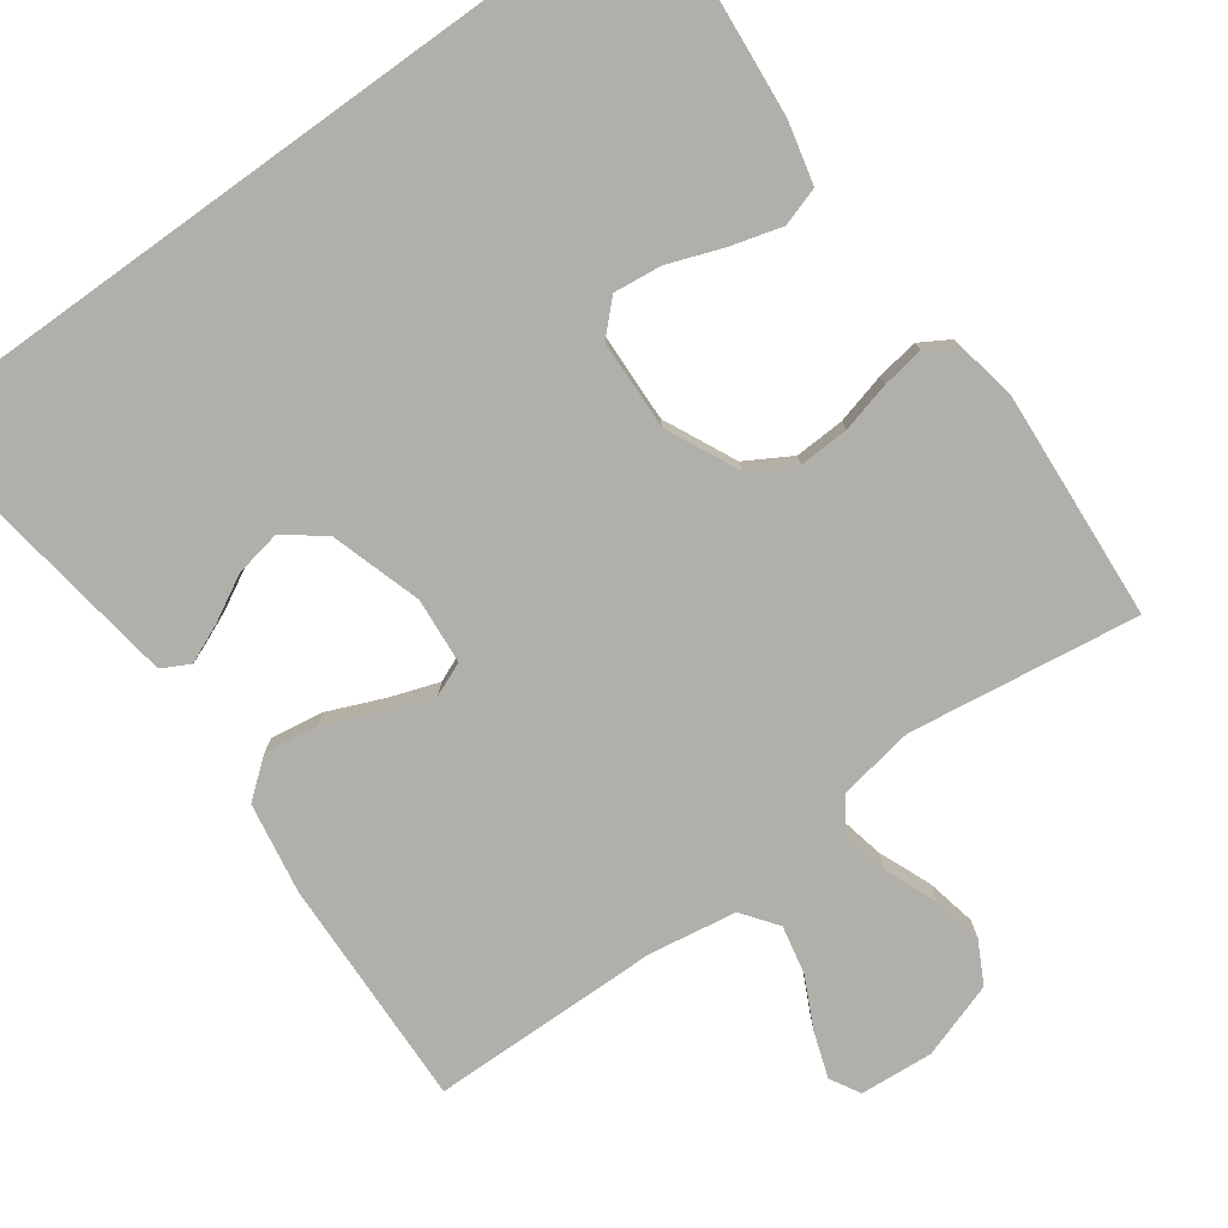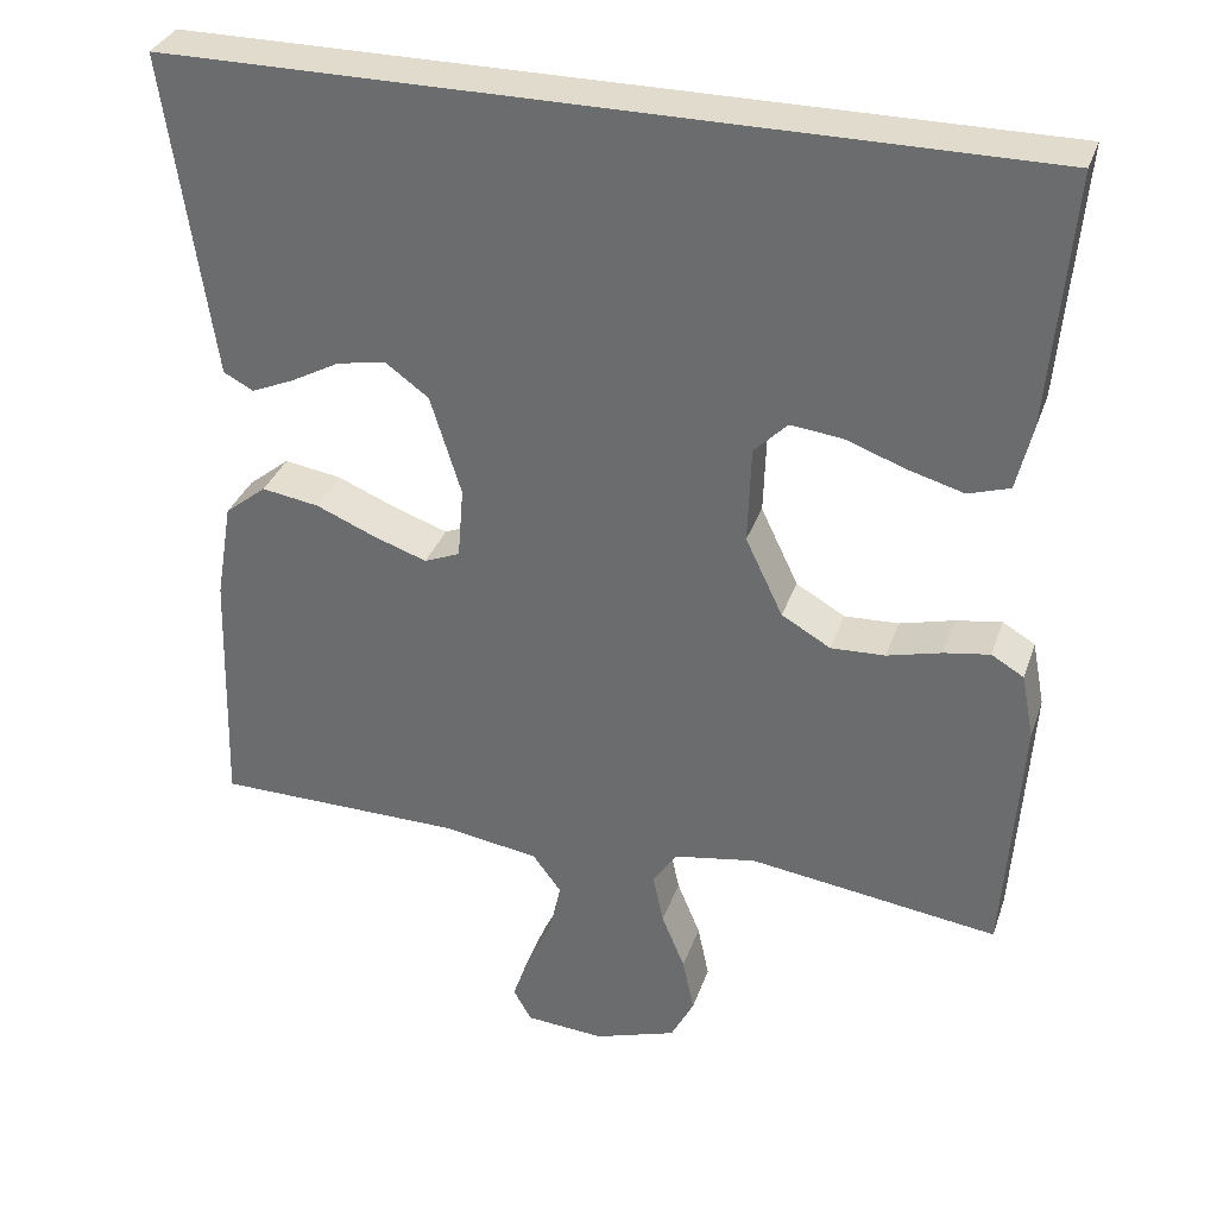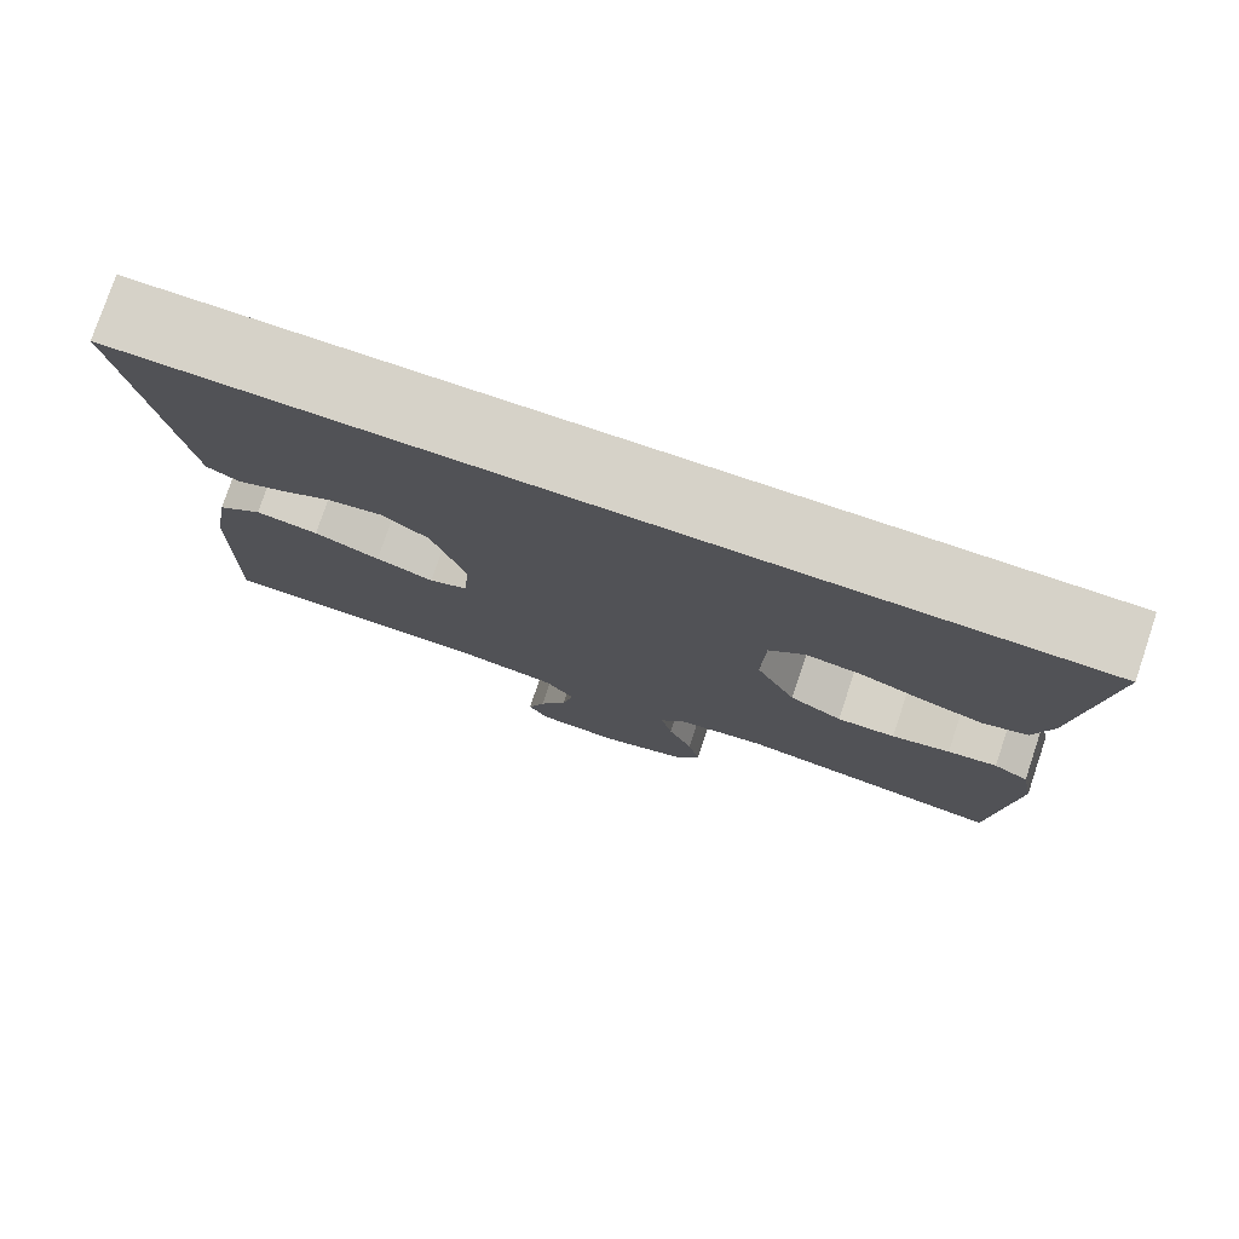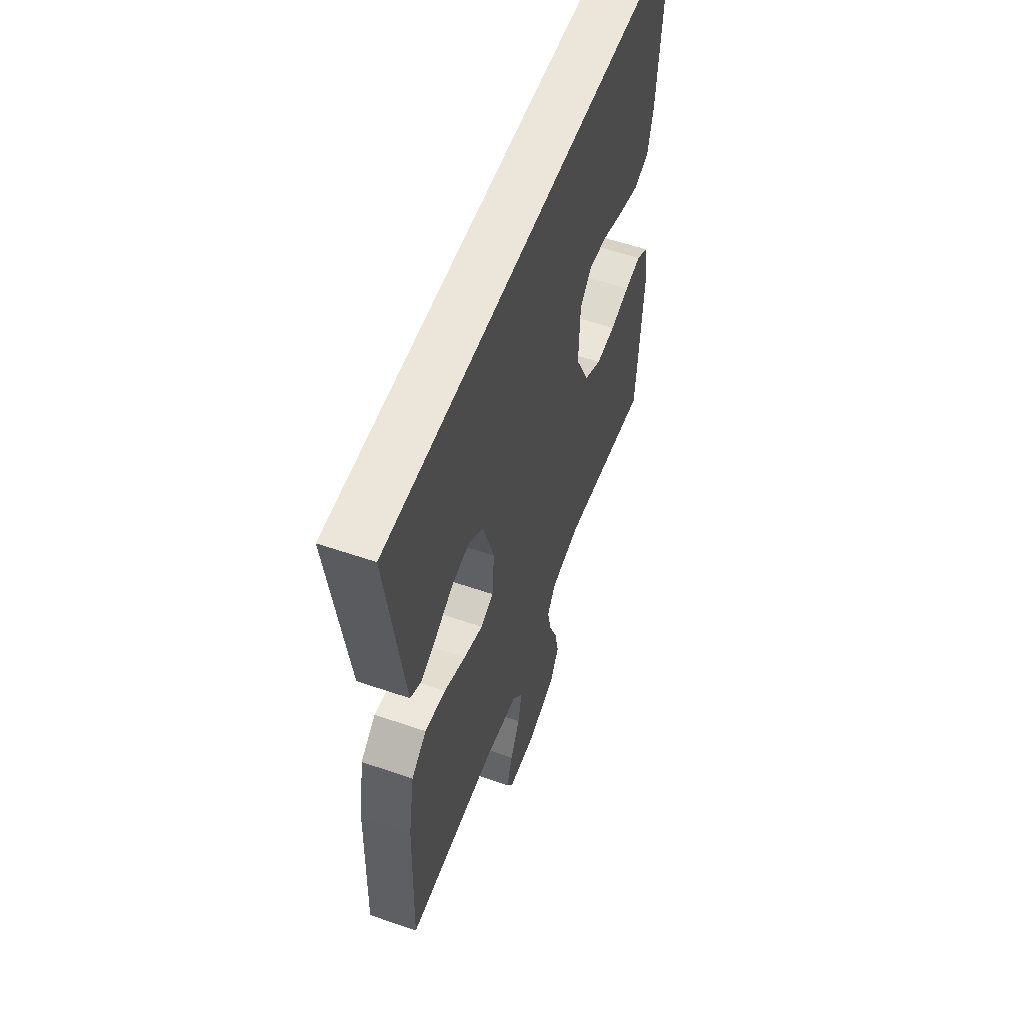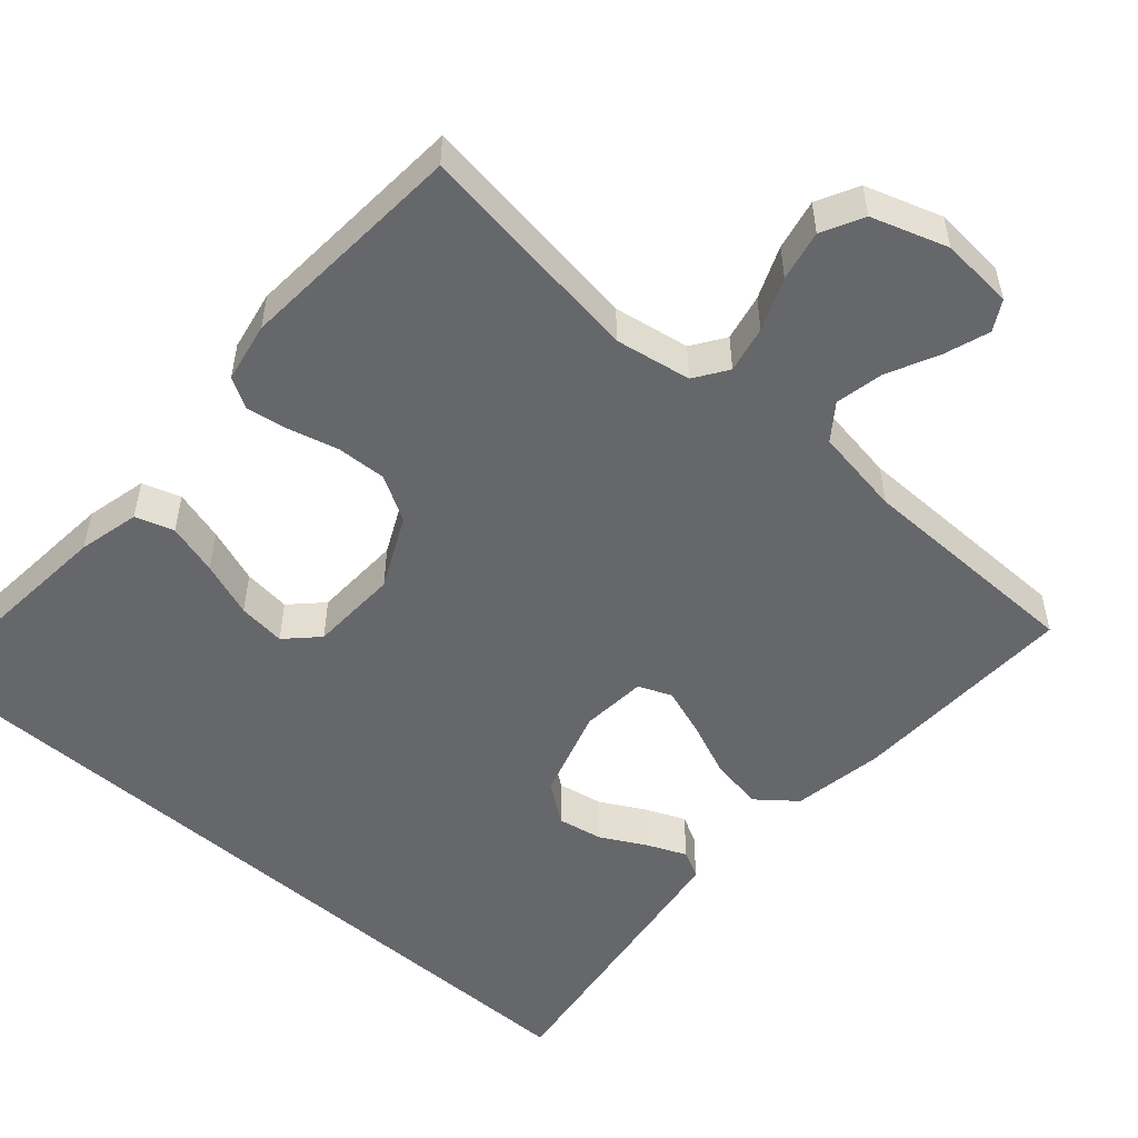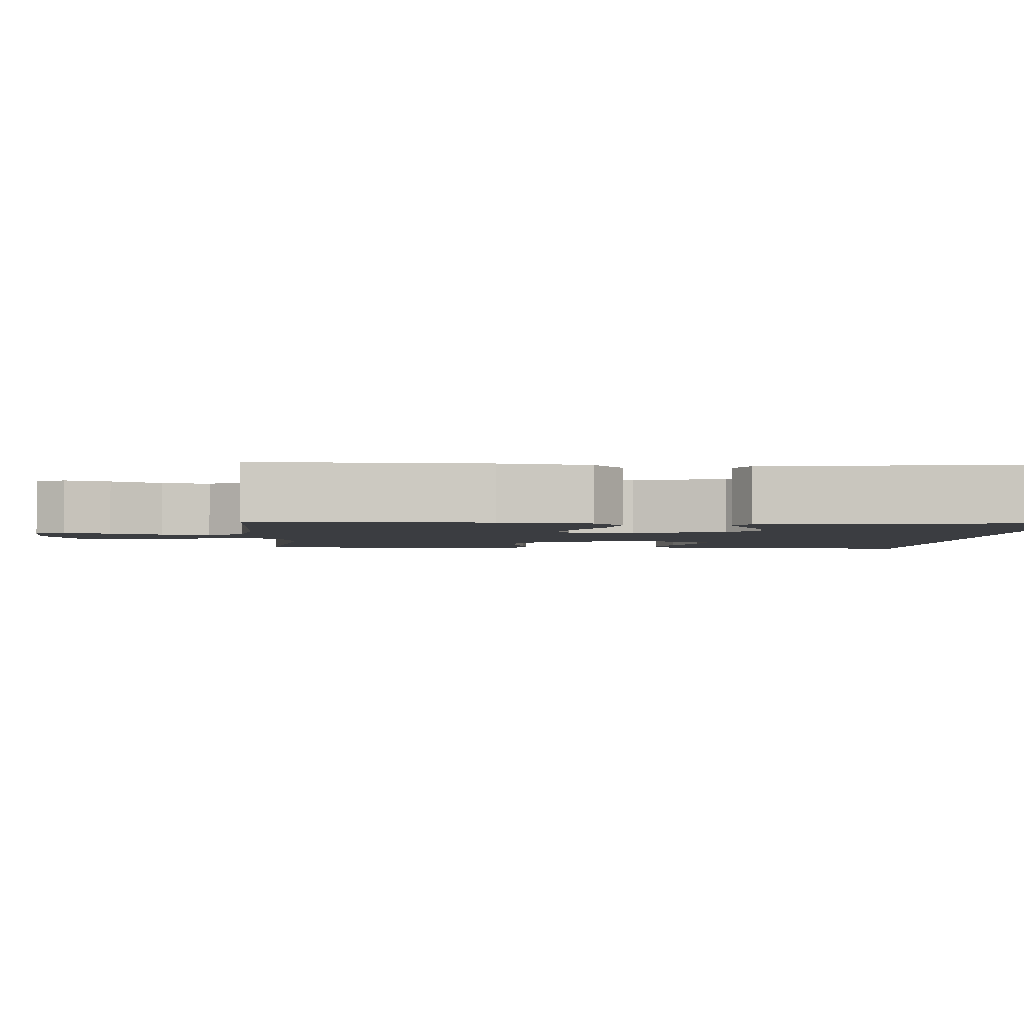
<metadata>
{"format":"obj","ext":"obj","renderer":"f3d","projection":"perspective","resolution":1024,"background":"white","views":[{"elev":-78.0,"azim":35.7,"up":"+Y"},{"elev":33.2,"azim":17.6,"up":"+Z"},{"elev":78.0,"azim":18.6,"up":"+Z"},{"elev":56.2,"azim":-70.2,"up":"+Z"},{"elev":-52.2,"azim":138.6,"up":"+Y"},{"elev":-2.6,"azim":-93.5,"up":"+Y"}]}
</metadata>
<code>
v -0.5 0.07 -0.5
v -0.491 0.07 -0.2
v -0.471 0.07 -0.081
v -0.421 0.07 -0.041
v -0.352 0.07 -0.052
v -0.28 0.07 -0.082
v -0.216 0.07 -0.104
v -0.173 0.07 -0.086
v -0.166 0.07 0
v -0.203 0.07 0.119
v -0.255 0.07 0.157
v -0.314 0.07 0.146
v -0.373 0.07 0.114
v -0.424 0.07 0.092
v -0.46 0.07 0.111
v -0.473 0.07 0.2
v -0.516 0.07 0.5
v 0.517 0.07 0.5
v 0.491 0.07 0.2
v 0.472 0.07 0.12
v 0.422 0.07 0.104
v 0.355 0.07 0.123
v 0.283 0.07 0.149
v 0.221 0.07 0.156
v 0.181 0.07 0.116
v 0.177 0.07 0
v 0.222 0.07 -0.094
v 0.281 0.07 -0.128
v 0.346 0.07 -0.125
v 0.411 0.07 -0.108
v 0.466 0.07 -0.099
v 0.505 0.07 -0.122
v 0.52 0.07 -0.2
v 0.5 0.07 -0.5
v 0.2 0.07 -0.459
v 0.101 0.07 -0.476
v 0.072 0.07 -0.519
v 0.085 0.07 -0.58
v 0.113 0.07 -0.648
v 0.127 0.07 -0.714
v 0.099 0.07 -0.768
v 0 0.07 -0.801
v -0.095 0.07 -0.794
v -0.117 0.07 -0.755
v -0.097 0.07 -0.696
v -0.065 0.07 -0.63
v -0.052 0.07 -0.567
v -0.086 0.07 -0.521
v -0.2 0.07 -0.503
v -0.5 0 -0.5
v -0.491 0 -0.2
v -0.471 0 -0.081
v -0.421 0 -0.041
v -0.352 0 -0.052
v -0.28 0 -0.082
v -0.216 0 -0.104
v -0.173 0 -0.086
v -0.166 0 0
v -0.203 0 0.119
v -0.255 0 0.157
v -0.314 0 0.146
v -0.373 0 0.114
v -0.424 0 0.092
v -0.46 0 0.111
v -0.473 0 0.2
v -0.516 0 0.5
v 0.517 0 0.5
v 0.491 0 0.2
v 0.472 0 0.12
v 0.422 0 0.104
v 0.355 0 0.123
v 0.283 0 0.149
v 0.221 0 0.156
v 0.181 0 0.116
v 0.177 0 0
v 0.222 0 -0.094
v 0.281 0 -0.128
v 0.346 0 -0.125
v 0.411 0 -0.108
v 0.466 0 -0.099
v 0.505 0 -0.122
v 0.52 0 -0.2
v 0.5 0 -0.5
v 0.2 0 -0.459
v 0.101 0 -0.476
v 0.072 0 -0.519
v 0.085 0 -0.58
v 0.113 0 -0.648
v 0.127 0 -0.714
v 0.099 0 -0.768
v 0 0 -0.801
v -0.095 0 -0.794
v -0.117 0 -0.755
v -0.097 0 -0.696
v -0.065 0 -0.63
v -0.052 0 -0.567
v -0.086 0 -0.521
v -0.2 0 -0.503
f 44 45 46
f 43 44 46
f 42 43 46
f 41 42 46
f 40 41 46
f 39 40 46
f 38 39 46
f 37 38 46 47
f 36 37 47 48
f 33 34 35
f 32 33 35
f 31 32 35
f 30 31 35
f 29 30 35
f 28 29 35 36
f 36 48 49
f 28 36 49
f 27 28 49
f 21 22 23
f 20 21 23
f 19 20 23
f 18 19 23
f 17 18 23
f 17 23 24
f 15 16 17
f 14 15 17
f 13 14 17
f 12 13 17
f 11 12 17
f 17 24 25
f 11 17 25
f 10 11 25
f 4 5 6
f 3 4 6
f 2 3 6
f 1 2 6
f 49 1 6
f 49 6 7
f 49 7 8
f 27 49 8
f 26 27 8
f 9 10 25 26
f 8 9 26
f 95 94 93
f 95 93 92
f 95 92 91
f 95 91 90
f 95 90 89
f 95 89 88
f 95 88 87
f 96 95 87 86
f 97 96 86 85
f 84 83 82
f 84 82 81
f 84 81 80
f 84 80 79
f 84 79 78
f 85 84 78 77
f 98 97 85
f 98 85 77
f 98 77 76
f 72 71 70
f 72 70 69
f 72 69 68
f 72 68 67
f 72 67 66
f 73 72 66
f 66 65 64
f 66 64 63
f 66 63 62
f 66 62 61
f 66 61 60
f 74 73 66
f 74 66 60
f 74 60 59
f 55 54 53
f 55 53 52
f 55 52 51
f 55 51 50
f 55 50 98
f 56 55 98
f 57 56 98
f 57 98 76
f 57 76 75
f 75 74 59 58
f 75 58 57
f 1 50 51 2
f 2 51 52 3
f 3 52 53 4
f 4 53 54 5
f 5 54 55 6
f 6 55 56 7
f 7 56 57 8
f 8 57 58 9
f 9 58 59 10
f 10 59 60 11
f 11 60 61 12
f 12 61 62 13
f 13 62 63 14
f 14 63 64 15
f 15 64 65 16
f 16 65 66 17
f 17 66 67 18
f 18 67 68 19
f 19 68 69 20
f 20 69 70 21
f 21 70 71 22
f 22 71 72 23
f 23 72 73 24
f 24 73 74 25
f 25 74 75 26
f 26 75 76 27
f 27 76 77 28
f 28 77 78 29
f 29 78 79 30
f 30 79 80 31
f 31 80 81 32
f 32 81 82 33
f 33 82 83 34
f 34 83 84 35
f 35 84 85 36
f 36 85 86 37
f 37 86 87 38
f 38 87 88 39
f 39 88 89 40
f 40 89 90 41
f 41 90 91 42
f 42 91 92 43
f 43 92 93 44
f 44 93 94 45
f 45 94 95 46
f 46 95 96 47
f 47 96 97 48
f 48 97 98 49
f 49 98 50 1

</code>
